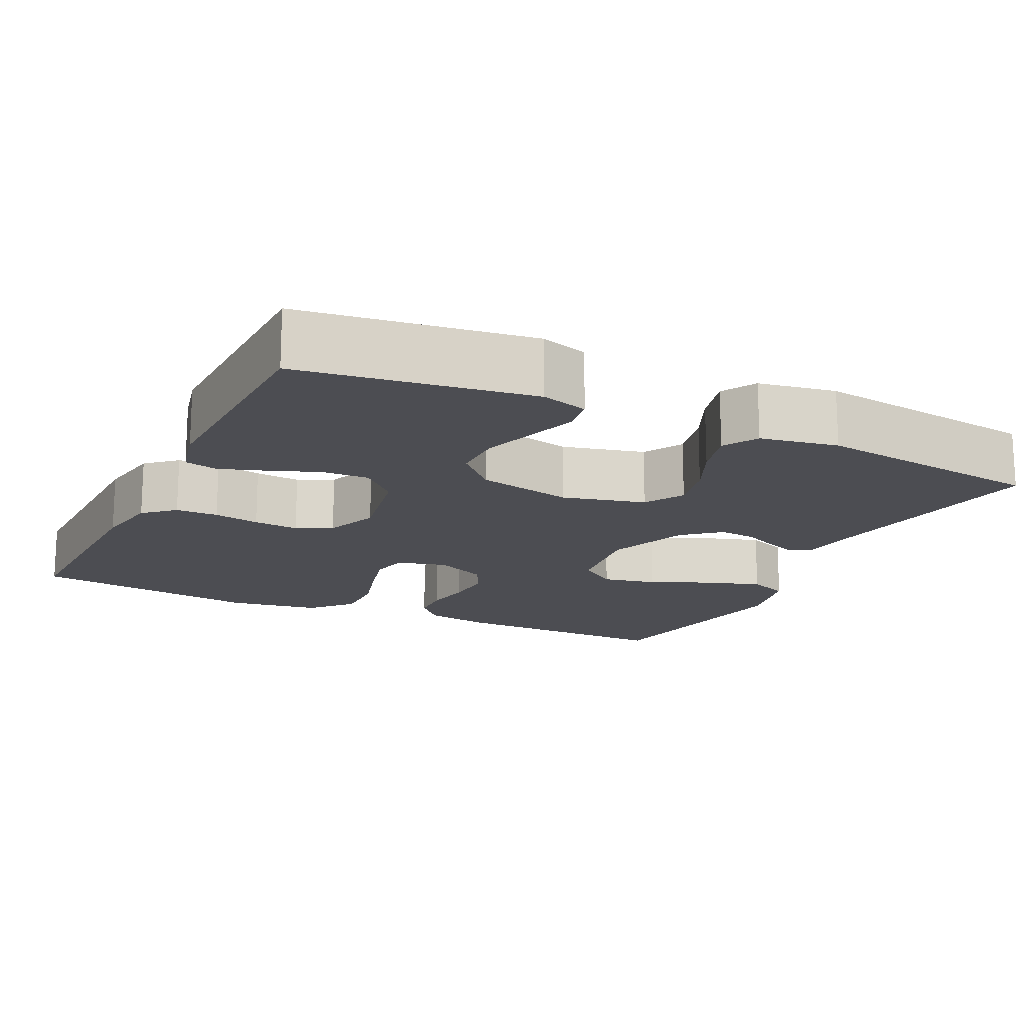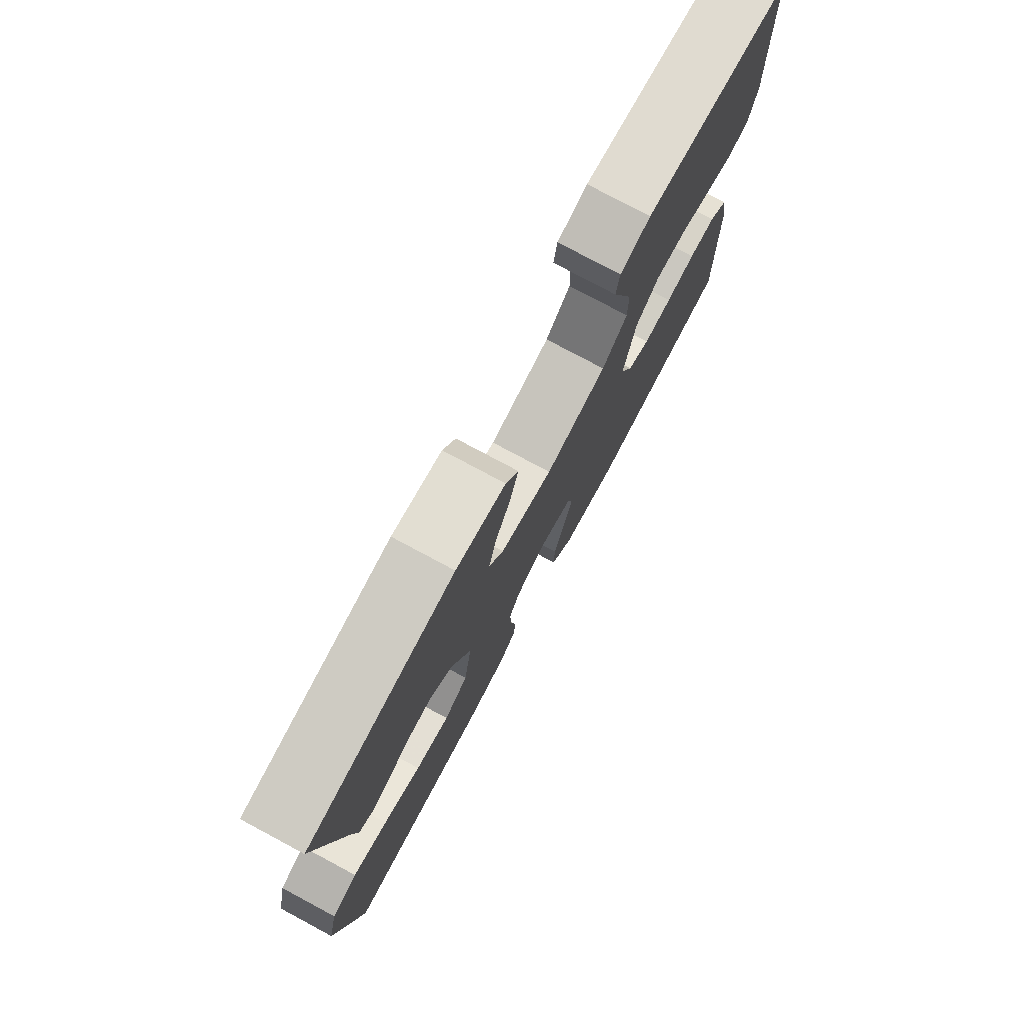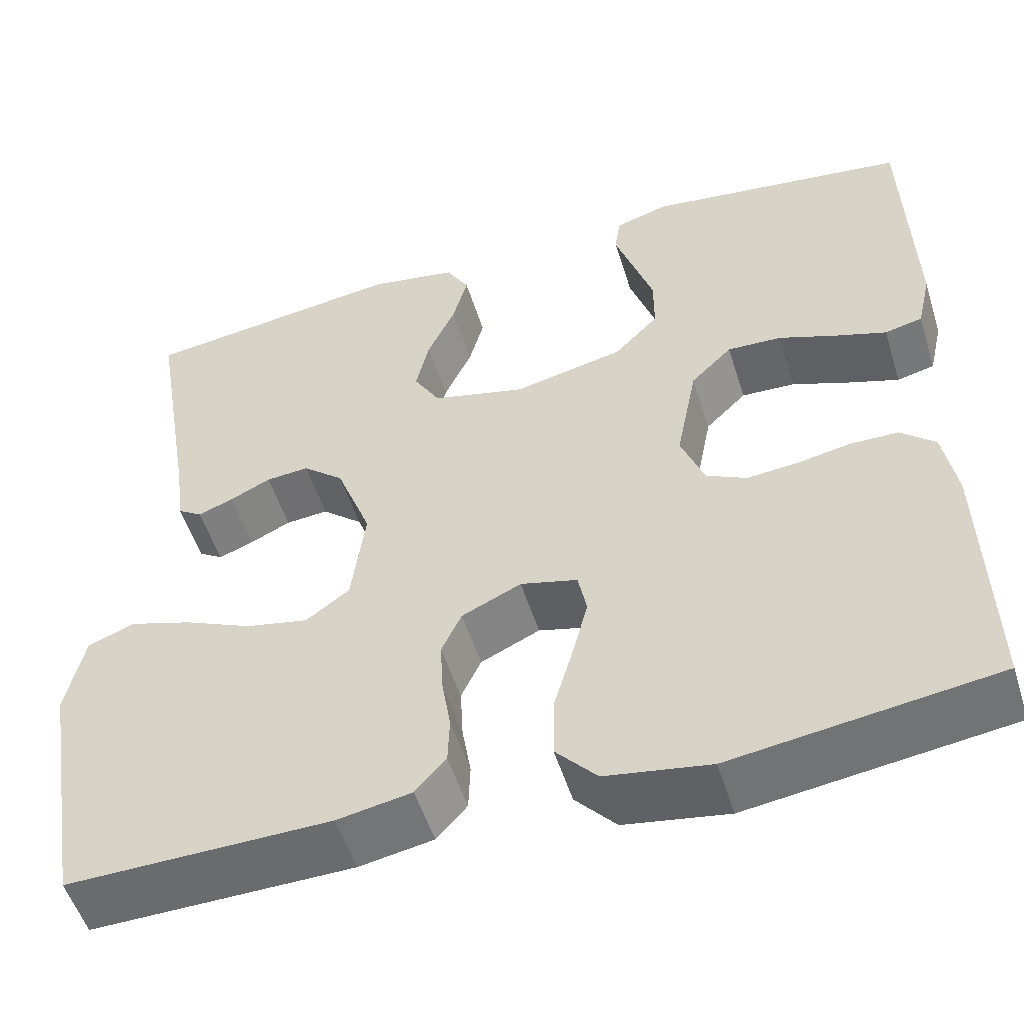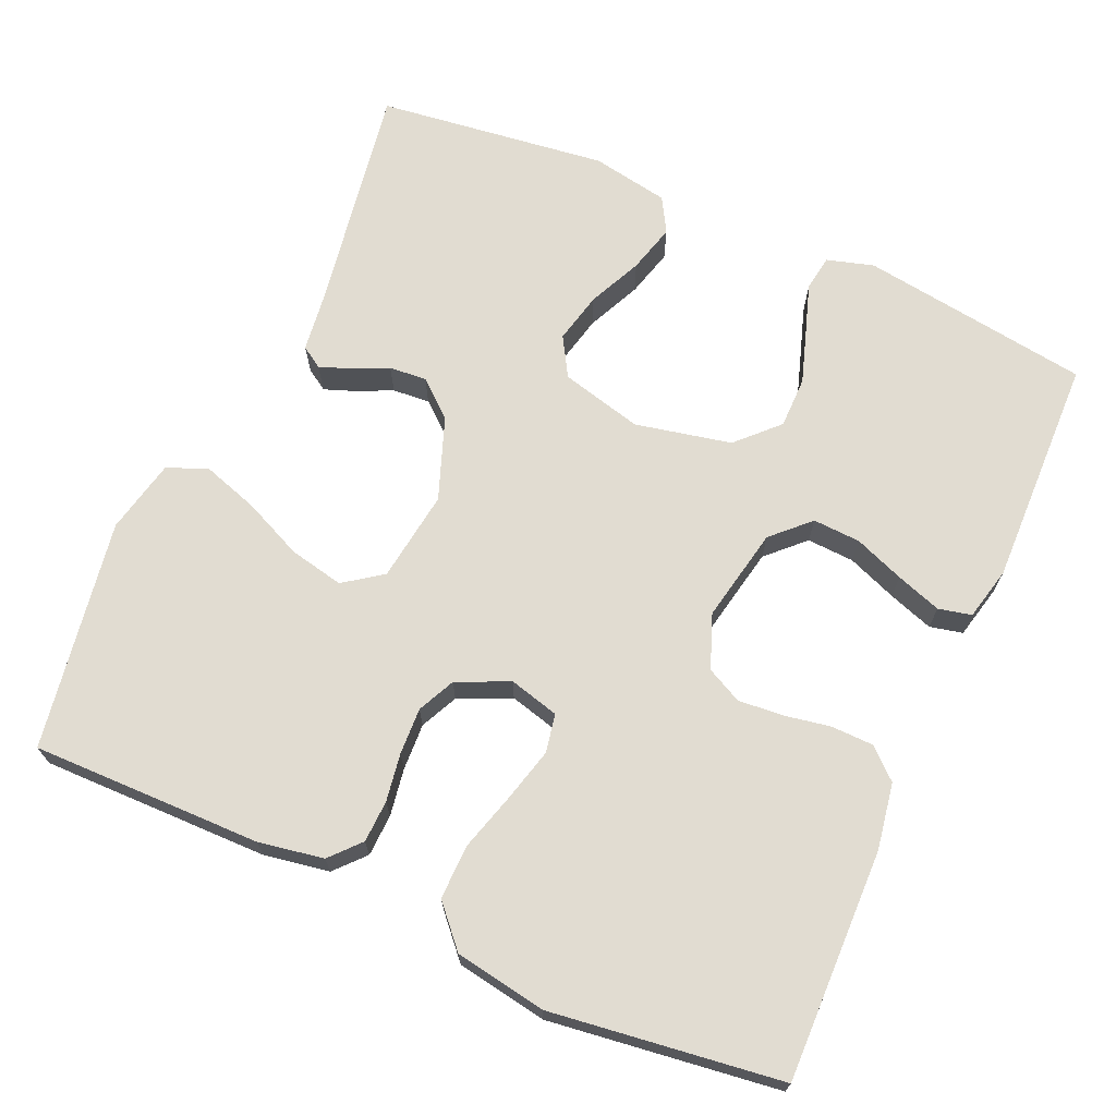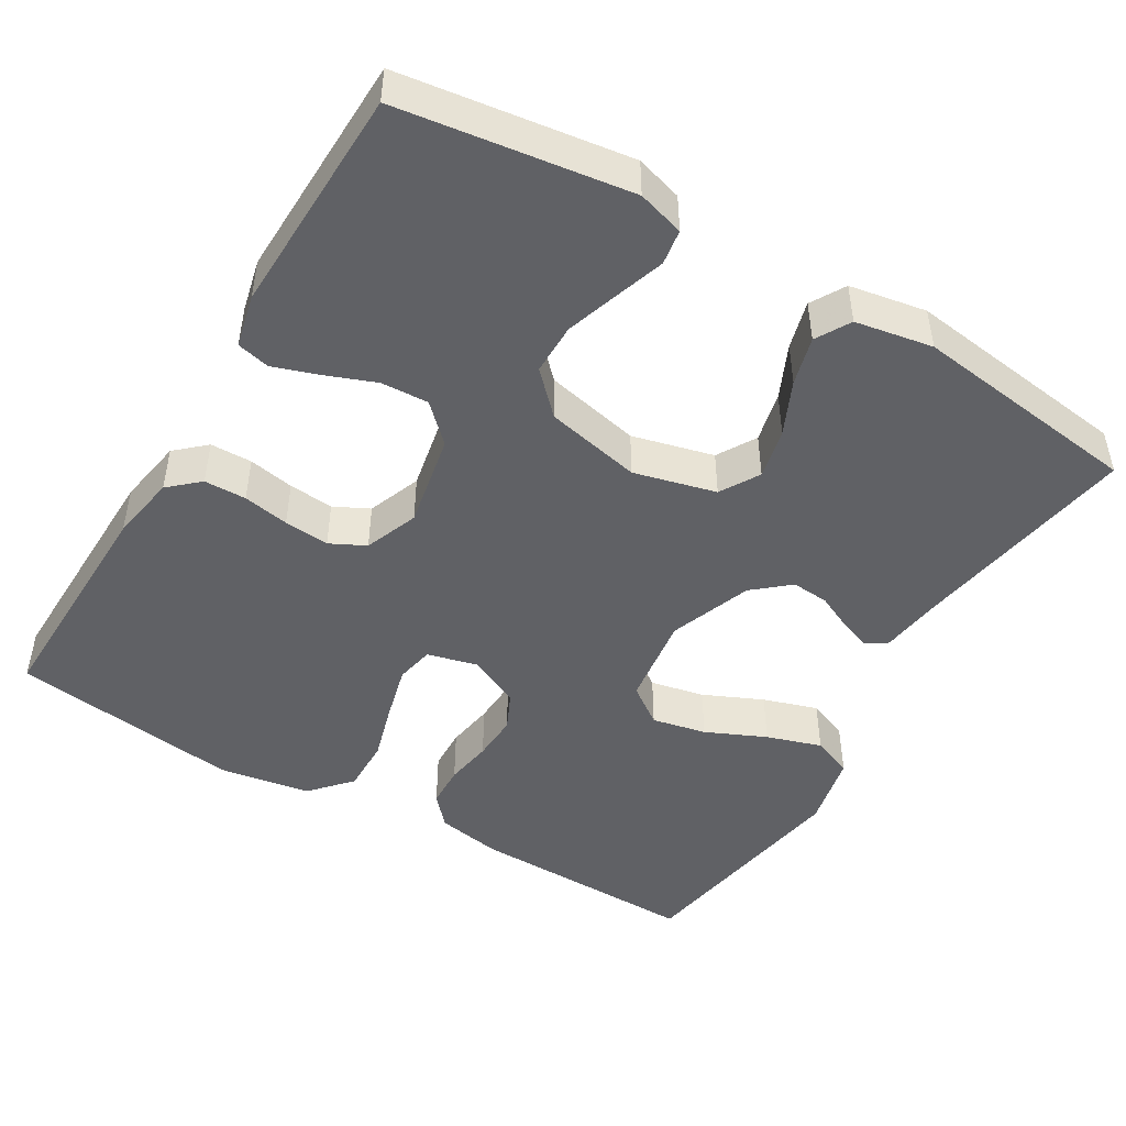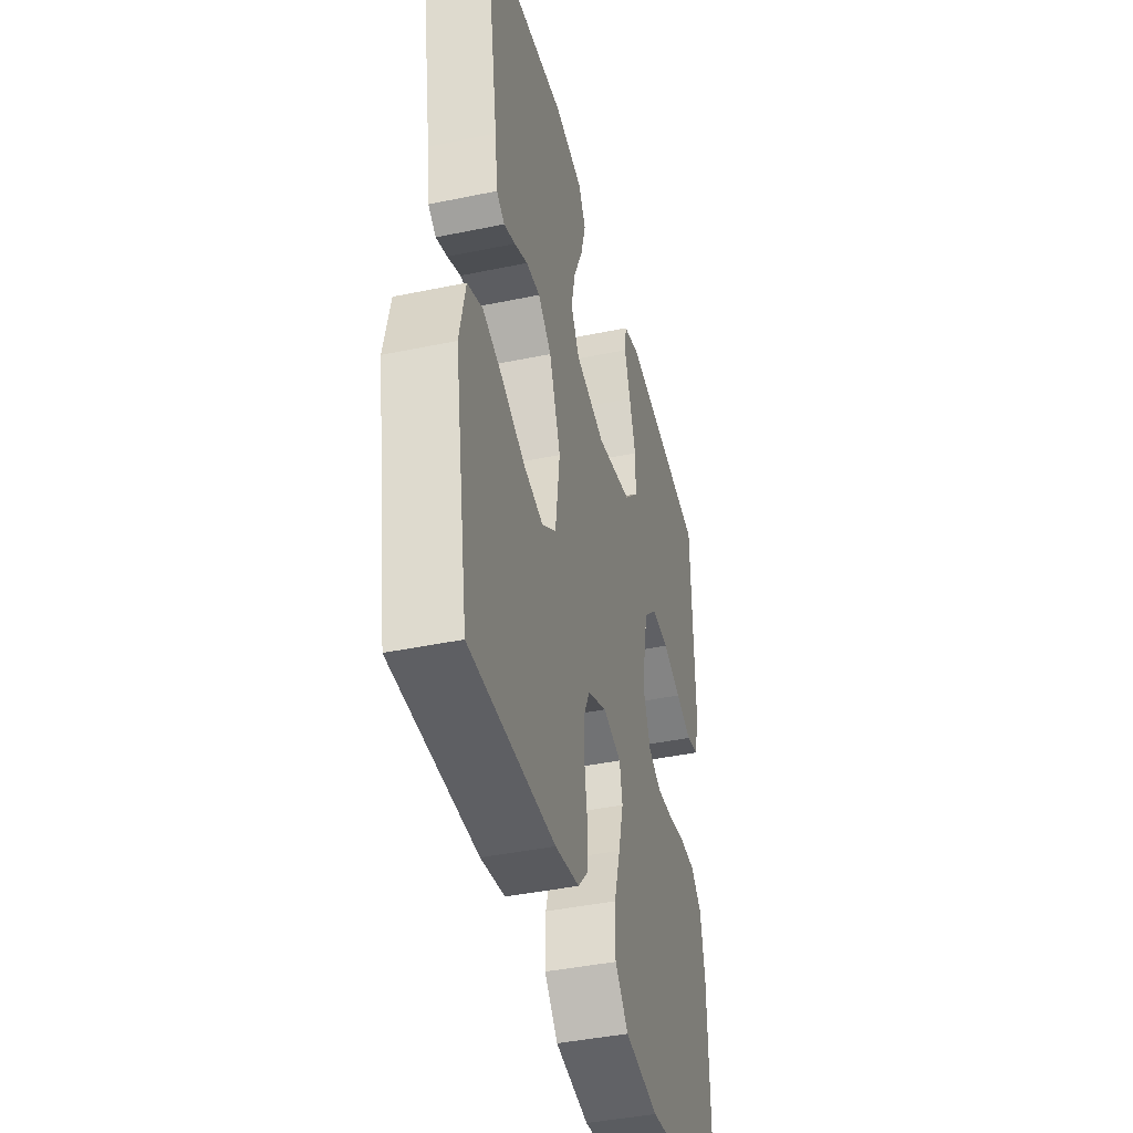
<metadata>
{"format":"obj","ext":"obj","renderer":"f3d","projection":"perspective","resolution":1024,"background":"white","views":[{"elev":-16.3,"azim":-25.8,"up":"+Y"},{"elev":77.7,"azim":118.2,"up":"+Z"},{"elev":-53.0,"azim":-162.7,"up":"+Z"},{"elev":69.3,"azim":-156.0,"up":"+Y"},{"elev":-47.4,"azim":-30.7,"up":"+Y"},{"elev":-41.7,"azim":104.1,"up":"+Z"}]}
</metadata>
<code>
v -0.5 0.07 -0.5
v -0.493 0.07 -0.2
v -0.478 0.07 -0.113
v -0.439 0.07 -0.078
v -0.384 0.07 -0.077
v -0.324 0.07 -0.088
v -0.265 0.07 -0.093
v -0.219 0.07 -0.07
v -0.192 0.07 0
v -0.216 0.07 0.123
v -0.263 0.07 0.169
v -0.325 0.07 0.166
v -0.39 0.07 0.141
v -0.449 0.07 0.121
v -0.492 0.07 0.131
v -0.508 0.07 0.2
v -0.5 0.07 0.5
v -0.2 0.07 0.542
v -0.139 0.07 0.524
v -0.132 0.07 0.478
v -0.153 0.07 0.415
v -0.176 0.07 0.345
v -0.176 0.07 0.278
v -0.125 0.07 0.226
v 0 0.07 0.199
v 0.107 0.07 0.226
v 0.137 0.07 0.277
v 0.122 0.07 0.343
v 0.09 0.07 0.413
v 0.073 0.07 0.476
v 0.099 0.07 0.521
v 0.2 0.07 0.539
v 0.5 0.07 0.5
v 0.45 0.07 0.2
v 0.44 0.07 0.124
v 0.412 0.07 0.106
v 0.372 0.07 0.121
v 0.325 0.07 0.143
v 0.276 0.07 0.147
v 0.229 0.07 0.107
v 0.189 0.07 0
v 0.205 0.07 -0.119
v 0.255 0.07 -0.155
v 0.326 0.07 -0.14
v 0.404 0.07 -0.105
v 0.476 0.07 -0.082
v 0.529 0.07 -0.103
v 0.55 0.07 -0.2
v 0.5 0.07 -0.5
v 0.2 0.07 -0.496
v 0.115 0.07 -0.481
v 0.08 0.07 -0.442
v 0.078 0.07 -0.387
v 0.088 0.07 -0.325
v 0.091 0.07 -0.264
v 0.068 0.07 -0.215
v 0 0.07 -0.184
v -0.065 0.07 -0.201
v -0.075 0.07 -0.251
v -0.057 0.07 -0.321
v -0.035 0.07 -0.397
v -0.034 0.07 -0.468
v -0.081 0.07 -0.52
v -0.2 0.07 -0.54
v -0.5 0 -0.5
v -0.493 0 -0.2
v -0.478 0 -0.113
v -0.439 0 -0.078
v -0.384 0 -0.077
v -0.324 0 -0.088
v -0.265 0 -0.093
v -0.219 0 -0.07
v -0.192 0 0
v -0.216 0 0.123
v -0.263 0 0.169
v -0.325 0 0.166
v -0.39 0 0.141
v -0.449 0 0.121
v -0.492 0 0.131
v -0.508 0 0.2
v -0.5 0 0.5
v -0.2 0 0.542
v -0.139 0 0.524
v -0.132 0 0.478
v -0.153 0 0.415
v -0.176 0 0.345
v -0.176 0 0.278
v -0.125 0 0.226
v 0 0 0.199
v 0.107 0 0.226
v 0.137 0 0.277
v 0.122 0 0.343
v 0.09 0 0.413
v 0.073 0 0.476
v 0.099 0 0.521
v 0.2 0 0.539
v 0.5 0 0.5
v 0.45 0 0.2
v 0.44 0 0.124
v 0.412 0 0.106
v 0.372 0 0.121
v 0.325 0 0.143
v 0.276 0 0.147
v 0.229 0 0.107
v 0.189 0 0
v 0.205 0 -0.119
v 0.255 0 -0.155
v 0.326 0 -0.14
v 0.404 0 -0.105
v 0.476 0 -0.082
v 0.529 0 -0.103
v 0.55 0 -0.2
v 0.5 0 -0.5
v 0.2 0 -0.496
v 0.115 0 -0.481
v 0.08 0 -0.442
v 0.078 0 -0.387
v 0.088 0 -0.325
v 0.091 0 -0.264
v 0.068 0 -0.215
v 0 0 -0.184
v -0.065 0 -0.201
v -0.075 0 -0.251
v -0.057 0 -0.321
v -0.035 0 -0.397
v -0.034 0 -0.468
v -0.081 0 -0.52
v -0.2 0 -0.54
f 4 5 6
f 3 4 6
f 2 3 6
f 1 2 6
f 64 1 6
f 63 64 6
f 62 63 6
f 61 62 6
f 60 61 6
f 59 60 6 7
f 58 59 7 8
f 57 58 8 9
f 56 57 9 10
f 52 53 54
f 51 52 54
f 50 51 54
f 49 50 54
f 48 49 54
f 47 48 54
f 46 47 54
f 45 46 54
f 44 45 54
f 43 44 54 55
f 42 43 55 56
f 36 37 38
f 35 36 38
f 34 35 38
f 34 38 39
f 33 34 39
f 32 33 39
f 31 32 39
f 30 31 39
f 29 30 39
f 28 29 39
f 27 28 39 40
f 19 20 21
f 18 19 21
f 17 18 21
f 16 17 21
f 15 16 21
f 14 15 21
f 13 14 21
f 12 13 21
f 11 12 21 22
f 10 11 22 23
f 41 42 56 10
f 26 27 40 41
f 25 26 41 10
f 24 25 10
f 10 23 24
f 70 69 68
f 70 68 67
f 70 67 66
f 70 66 65
f 70 65 128
f 70 128 127
f 70 127 126
f 70 126 125
f 70 125 124
f 71 70 124 123
f 72 71 123 122
f 73 72 122 121
f 74 73 121 120
f 118 117 116
f 118 116 115
f 118 115 114
f 118 114 113
f 118 113 112
f 118 112 111
f 118 111 110
f 118 110 109
f 118 109 108
f 119 118 108 107
f 120 119 107 106
f 102 101 100
f 102 100 99
f 102 99 98
f 103 102 98
f 103 98 97
f 103 97 96
f 103 96 95
f 103 95 94
f 103 94 93
f 103 93 92
f 104 103 92 91
f 85 84 83
f 85 83 82
f 85 82 81
f 85 81 80
f 85 80 79
f 85 79 78
f 85 78 77
f 85 77 76
f 86 85 76 75
f 87 86 75 74
f 74 120 106 105
f 105 104 91 90
f 74 105 90 89
f 74 89 88
f 88 87 74
f 1 65 66 2
f 2 66 67 3
f 3 67 68 4
f 4 68 69 5
f 5 69 70 6
f 6 70 71 7
f 7 71 72 8
f 8 72 73 9
f 9 73 74 10
f 10 74 75 11
f 11 75 76 12
f 12 76 77 13
f 13 77 78 14
f 14 78 79 15
f 15 79 80 16
f 16 80 81 17
f 17 81 82 18
f 18 82 83 19
f 19 83 84 20
f 20 84 85 21
f 21 85 86 22
f 22 86 87 23
f 23 87 88 24
f 24 88 89 25
f 25 89 90 26
f 26 90 91 27
f 27 91 92 28
f 28 92 93 29
f 29 93 94 30
f 30 94 95 31
f 31 95 96 32
f 32 96 97 33
f 33 97 98 34
f 34 98 99 35
f 35 99 100 36
f 36 100 101 37
f 37 101 102 38
f 38 102 103 39
f 39 103 104 40
f 40 104 105 41
f 41 105 106 42
f 42 106 107 43
f 43 107 108 44
f 44 108 109 45
f 45 109 110 46
f 46 110 111 47
f 47 111 112 48
f 48 112 113 49
f 49 113 114 50
f 50 114 115 51
f 51 115 116 52
f 52 116 117 53
f 53 117 118 54
f 54 118 119 55
f 55 119 120 56
f 56 120 121 57
f 57 121 122 58
f 58 122 123 59
f 59 123 124 60
f 60 124 125 61
f 61 125 126 62
f 62 126 127 63
f 63 127 128 64
f 64 128 65 1

</code>
